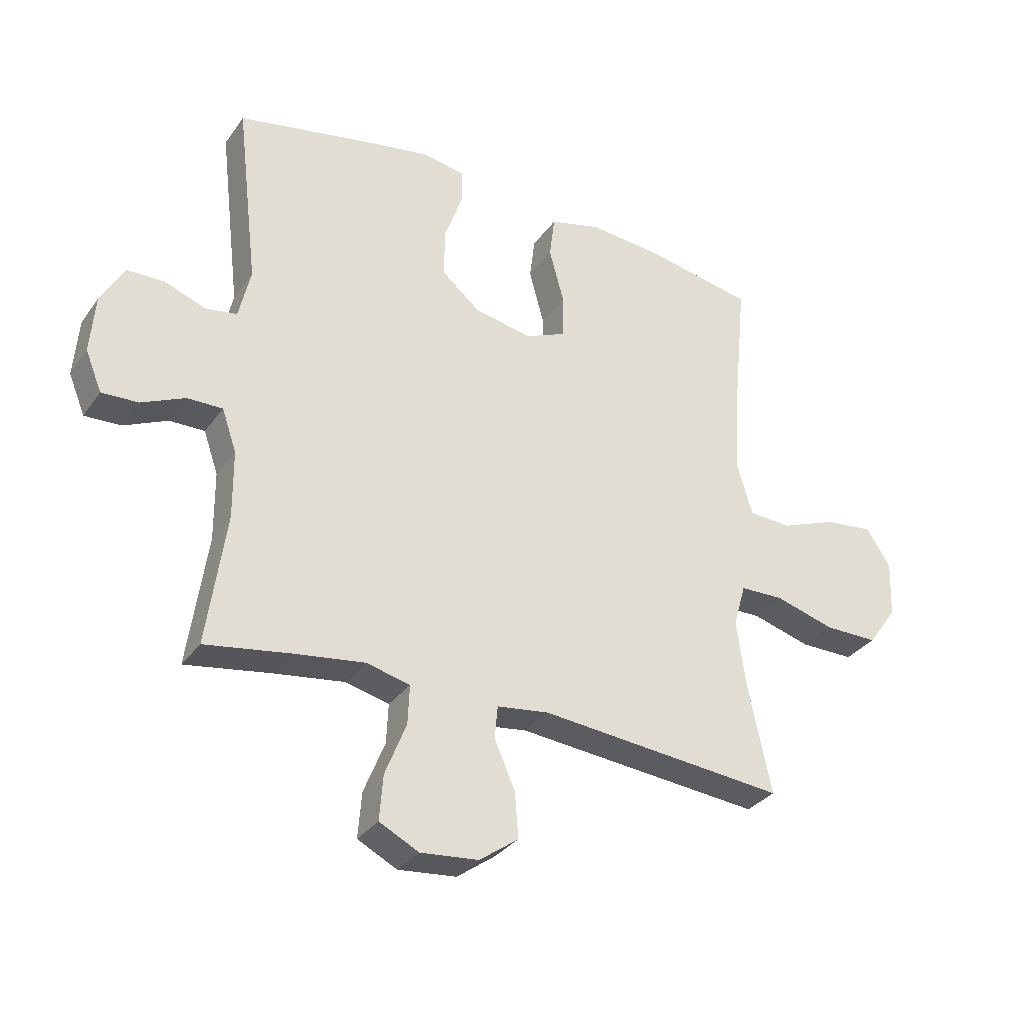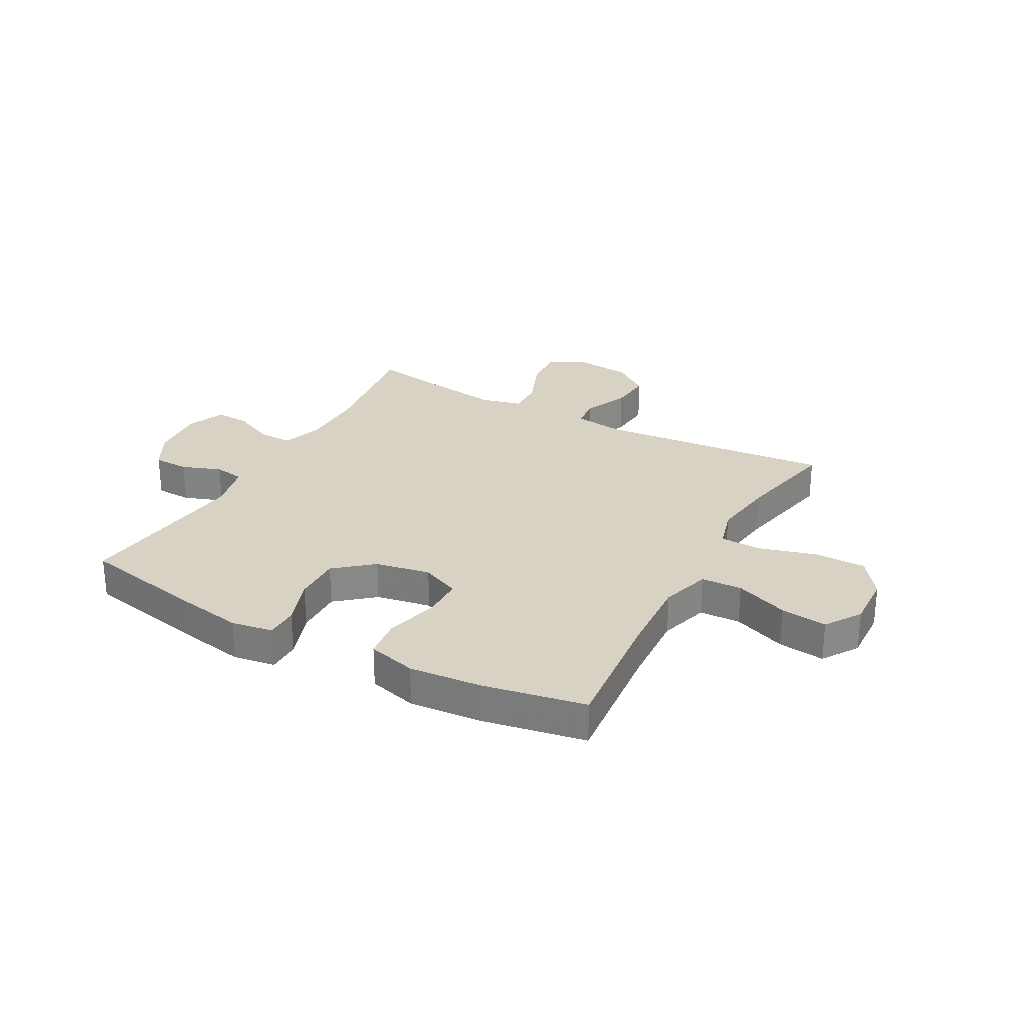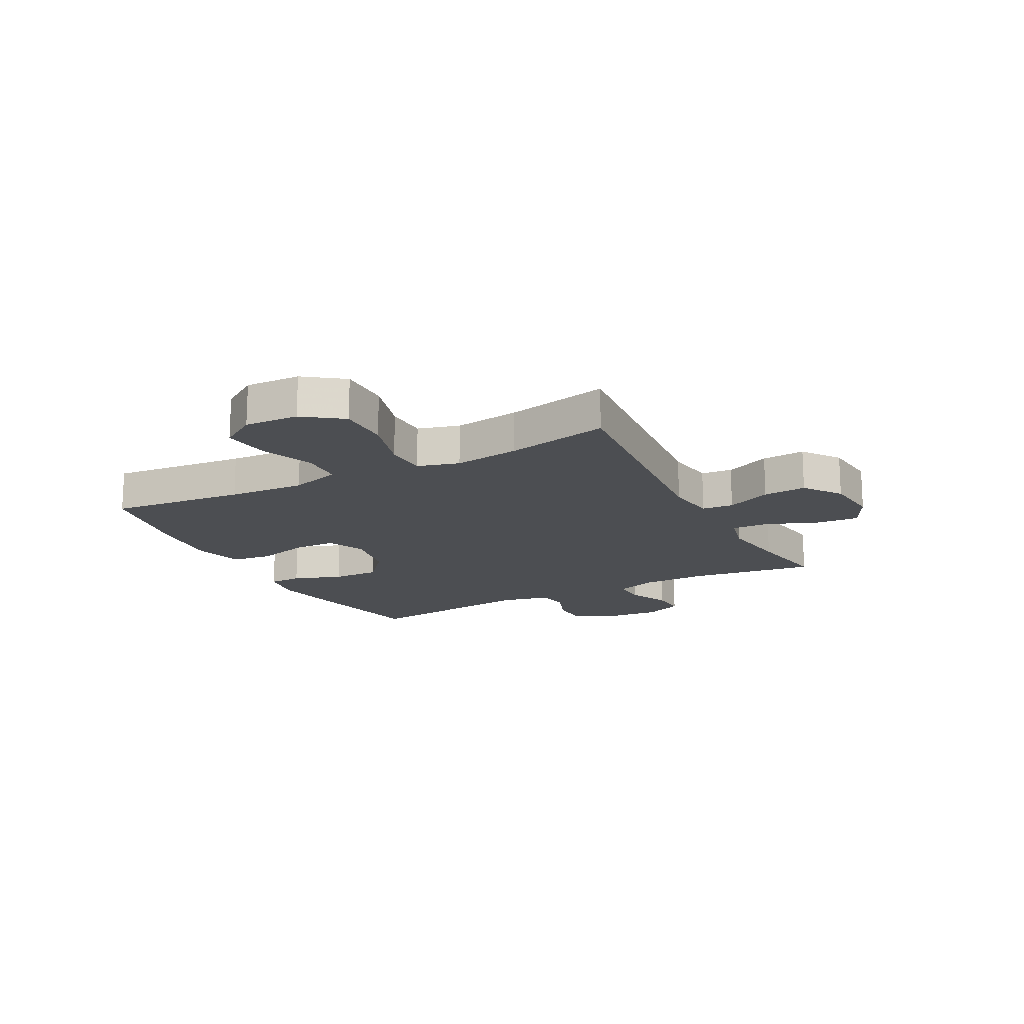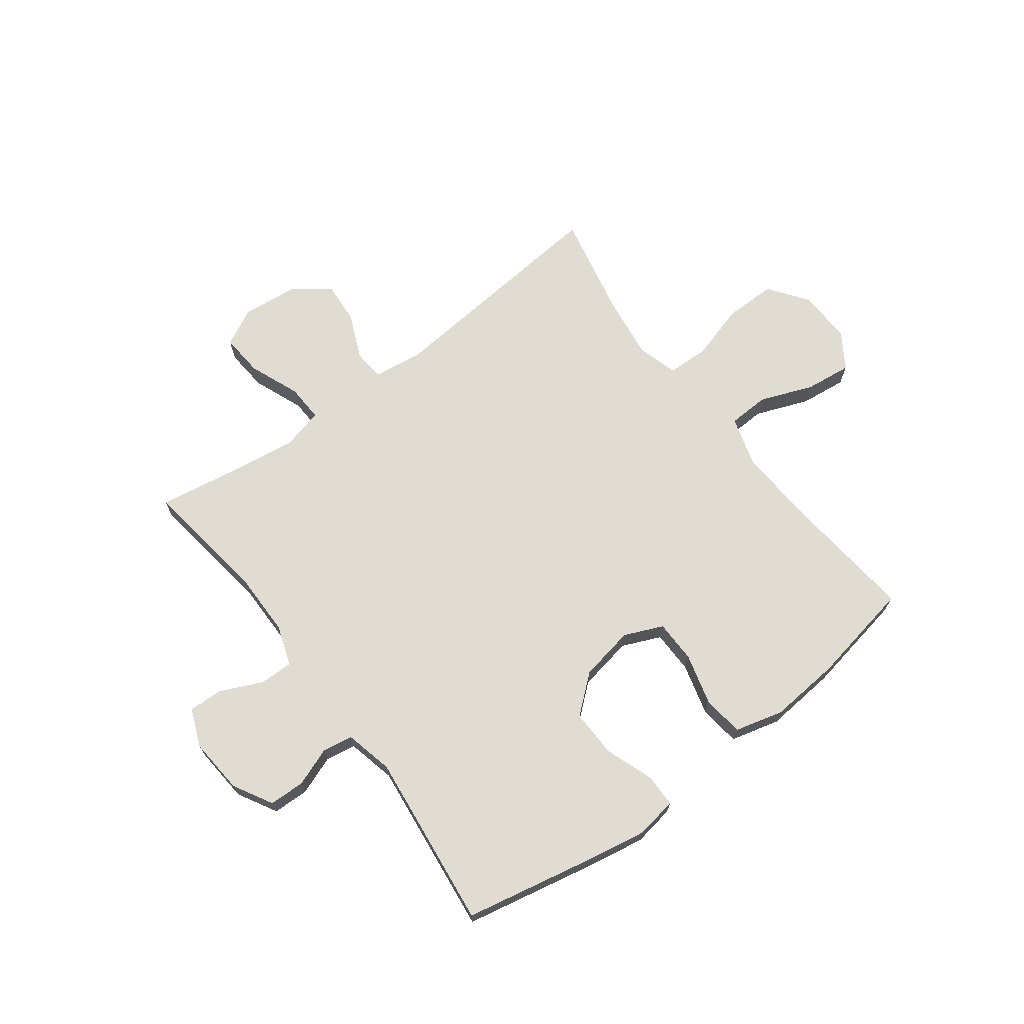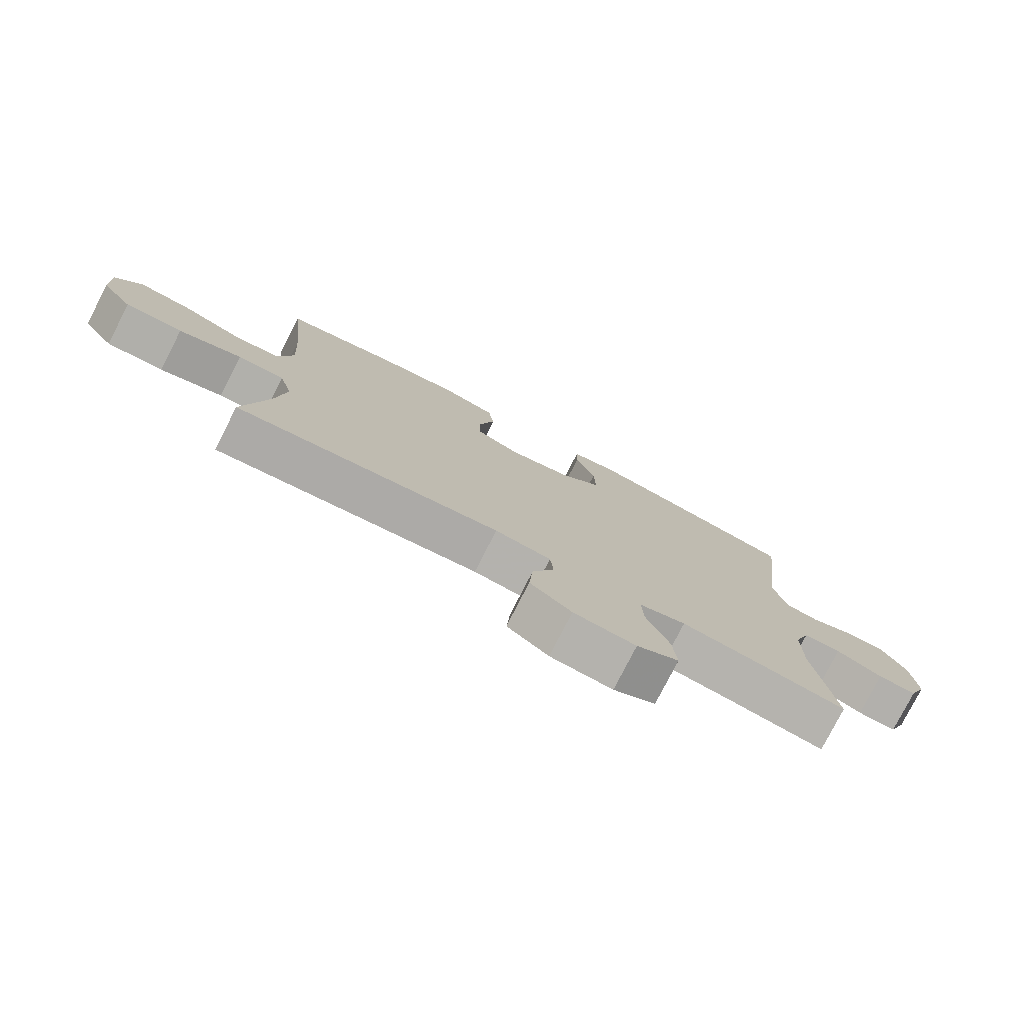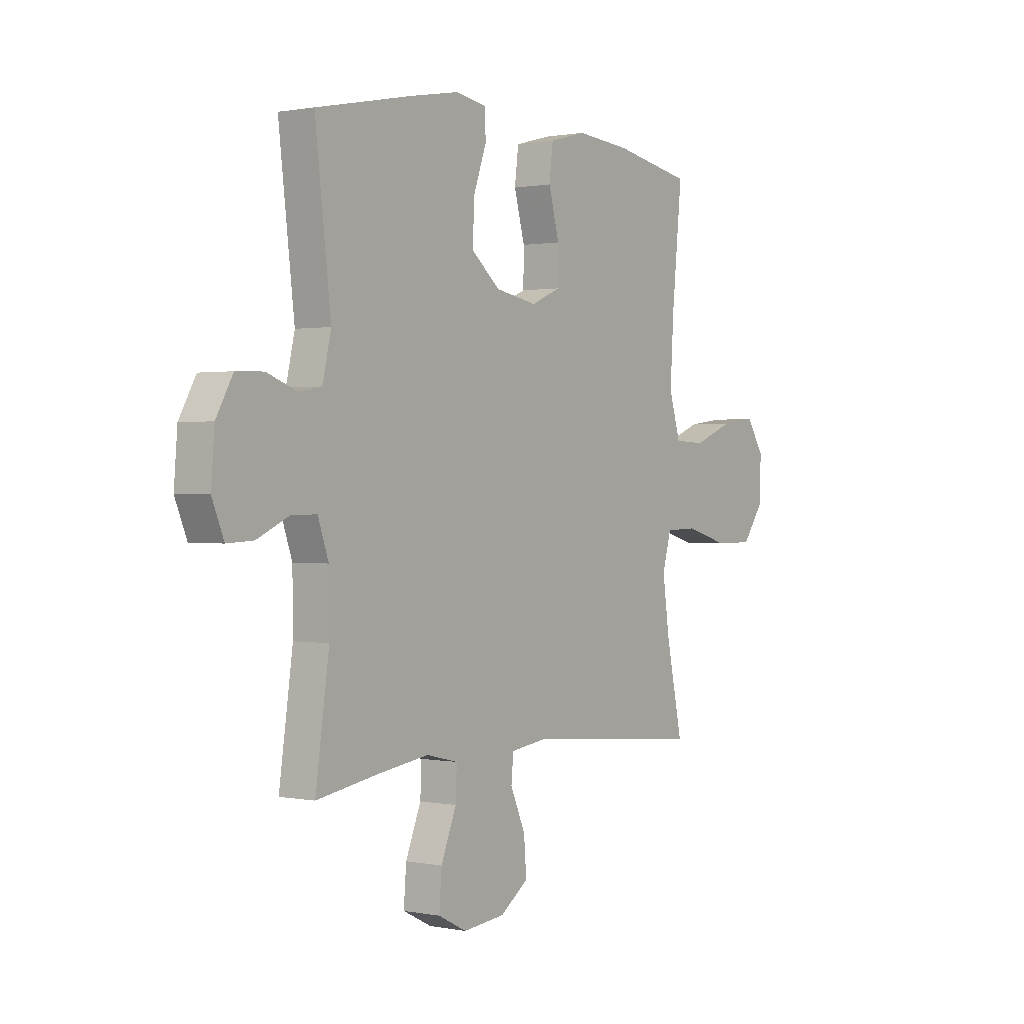
<metadata>
{"format":"obj","ext":"obj","renderer":"f3d","projection":"perspective","resolution":1024,"background":"white","views":[{"elev":-32.3,"azim":-29.6,"up":"+Z"},{"elev":27.7,"azim":28.7,"up":"+Y"},{"elev":-16.7,"azim":117.7,"up":"+Y"},{"elev":69.2,"azim":-37.0,"up":"+Y"},{"elev":-78.0,"azim":153.0,"up":"+Z"},{"elev":0.8,"azim":-54.2,"up":"+Z"}]}
</metadata>
<code>
v 0.5 0.07 0.5
v 0.476 0.07 0.259
v 0.468 0.07 0.122
v 0.495 0.07 0.033
v 0.568 0.07 0.03
v 0.663 0.07 0.067
v 0.746 0.07 0.077
v 0.788 0.07 0.013
v 0.784 0.07 -0.084
v 0.734 0.07 -0.153
v 0.642 0.07 -0.153
v 0.541 0.07 -0.124
v 0.466 0.07 -0.126
v 0.445 0.07 -0.2
v 0.461 0.07 -0.316
v 0.5 0.07 -0.5
v 0.079 0.07 -0.462
v -0.01 0.07 -0.474
v -0.015 0.07 -0.53
v 0.02 0.07 -0.61
v 0.026 0.07 -0.687
v -0.04 0.07 -0.735
v -0.139 0.07 -0.745
v -0.206 0.07 -0.711
v -0.2 0.07 -0.634
v -0.164 0.07 -0.544
v -0.161 0.07 -0.477
v -0.235 0.07 -0.459
v -0.355 0.07 -0.476
v -0.5 0.07 -0.5
v -0.468 0.07 -0.274
v -0.469 0.07 -0.158
v -0.494 0.07 -0.086
v -0.554 0.07 -0.087
v -0.628 0.07 -0.121
v -0.69 0.07 -0.124
v -0.718 0.07 -0.056
v -0.71 0.07 0.044
v -0.671 0.07 0.114
v -0.607 0.07 0.116
v -0.537 0.07 0.09
v -0.483 0.07 0.099
v -0.463 0.07 0.186
v -0.5 0.07 0.5
v -0.275 0.07 0.546
v -0.16 0.07 0.567
v -0.086 0.07 0.555
v -0.085 0.07 0.496
v -0.116 0.07 0.409
v -0.118 0.07 0.324
v -0.051 0.07 0.268
v 0.047 0.07 0.25
v 0.116 0.07 0.28
v 0.117 0.07 0.356
v 0.092 0.07 0.449
v 0.101 0.07 0.522
v 0.188 0.07 0.545
v 0.316 0.07 0.534
v 0.5 0 0.5
v 0.476 0 0.259
v 0.468 0 0.122
v 0.495 0 0.033
v 0.568 0 0.03
v 0.663 0 0.067
v 0.746 0 0.077
v 0.788 0 0.013
v 0.784 0 -0.084
v 0.734 0 -0.153
v 0.642 0 -0.153
v 0.541 0 -0.124
v 0.466 0 -0.126
v 0.445 0 -0.2
v 0.461 0 -0.316
v 0.5 0 -0.5
v 0.079 0 -0.462
v -0.01 0 -0.474
v -0.015 0 -0.53
v 0.02 0 -0.61
v 0.026 0 -0.687
v -0.04 0 -0.735
v -0.139 0 -0.745
v -0.206 0 -0.711
v -0.2 0 -0.634
v -0.164 0 -0.544
v -0.161 0 -0.477
v -0.235 0 -0.459
v -0.355 0 -0.476
v -0.5 0 -0.5
v -0.468 0 -0.274
v -0.469 0 -0.158
v -0.494 0 -0.086
v -0.554 0 -0.087
v -0.628 0 -0.121
v -0.69 0 -0.124
v -0.718 0 -0.056
v -0.71 0 0.044
v -0.671 0 0.114
v -0.607 0 0.116
v -0.537 0 0.09
v -0.483 0 0.099
v -0.463 0 0.186
v -0.5 0 0.5
v -0.275 0 0.546
v -0.16 0 0.567
v -0.086 0 0.555
v -0.085 0 0.496
v -0.116 0 0.409
v -0.118 0 0.324
v -0.051 0 0.268
v 0.047 0 0.25
v 0.116 0 0.28
v 0.117 0 0.356
v 0.092 0 0.449
v 0.101 0 0.522
v 0.188 0 0.545
v 0.316 0 0.534
f 57 58 1 2
f 54 55 56 57
f 53 54 57 2
f 52 53 2 3
f 51 52 3 4
f 46 47 48 49
f 46 49 50
f 43 44 45 46
f 42 43 46 50
f 38 39 40 41
f 38 41 42
f 37 38 42
f 34 35 36 37
f 33 34 37 42
f 32 33 42 50
f 29 30 31
f 28 29 31 32
f 27 28 32 50
f 23 24 25 26
f 19 20 21 22
f 18 19 22 23
f 15 16 17
f 14 15 17 18
f 13 14 18
f 9 10 11 12
f 9 12 13
f 8 9 13
f 5 6 7 8
f 4 5 8 13
f 51 4 13 18
f 26 27 50 51
f 18 23 26 51
f 60 59 116 115
f 115 114 113 112
f 60 115 112 111
f 61 60 111 110
f 62 61 110 109
f 107 106 105 104
f 108 107 104
f 104 103 102 101
f 108 104 101 100
f 99 98 97 96
f 100 99 96
f 100 96 95
f 95 94 93 92
f 100 95 92 91
f 108 100 91 90
f 89 88 87
f 90 89 87 86
f 108 90 86 85
f 84 83 82 81
f 80 79 78 77
f 81 80 77 76
f 75 74 73
f 76 75 73 72
f 76 72 71
f 70 69 68 67
f 71 70 67
f 71 67 66
f 66 65 64 63
f 71 66 63 62
f 76 71 62 109
f 109 108 85 84
f 109 84 81 76
f 1 59 60 2
f 2 60 61 3
f 3 61 62 4
f 4 62 63 5
f 5 63 64 6
f 6 64 65 7
f 7 65 66 8
f 8 66 67 9
f 9 67 68 10
f 10 68 69 11
f 11 69 70 12
f 12 70 71 13
f 13 71 72 14
f 14 72 73 15
f 15 73 74 16
f 16 74 75 17
f 17 75 76 18
f 18 76 77 19
f 19 77 78 20
f 20 78 79 21
f 21 79 80 22
f 22 80 81 23
f 23 81 82 24
f 24 82 83 25
f 25 83 84 26
f 26 84 85 27
f 27 85 86 28
f 28 86 87 29
f 29 87 88 30
f 30 88 89 31
f 31 89 90 32
f 32 90 91 33
f 33 91 92 34
f 34 92 93 35
f 35 93 94 36
f 36 94 95 37
f 37 95 96 38
f 38 96 97 39
f 39 97 98 40
f 40 98 99 41
f 41 99 100 42
f 42 100 101 43
f 43 101 102 44
f 44 102 103 45
f 45 103 104 46
f 46 104 105 47
f 47 105 106 48
f 48 106 107 49
f 49 107 108 50
f 50 108 109 51
f 51 109 110 52
f 52 110 111 53
f 53 111 112 54
f 54 112 113 55
f 55 113 114 56
f 56 114 115 57
f 57 115 116 58
f 58 116 59 1

</code>
